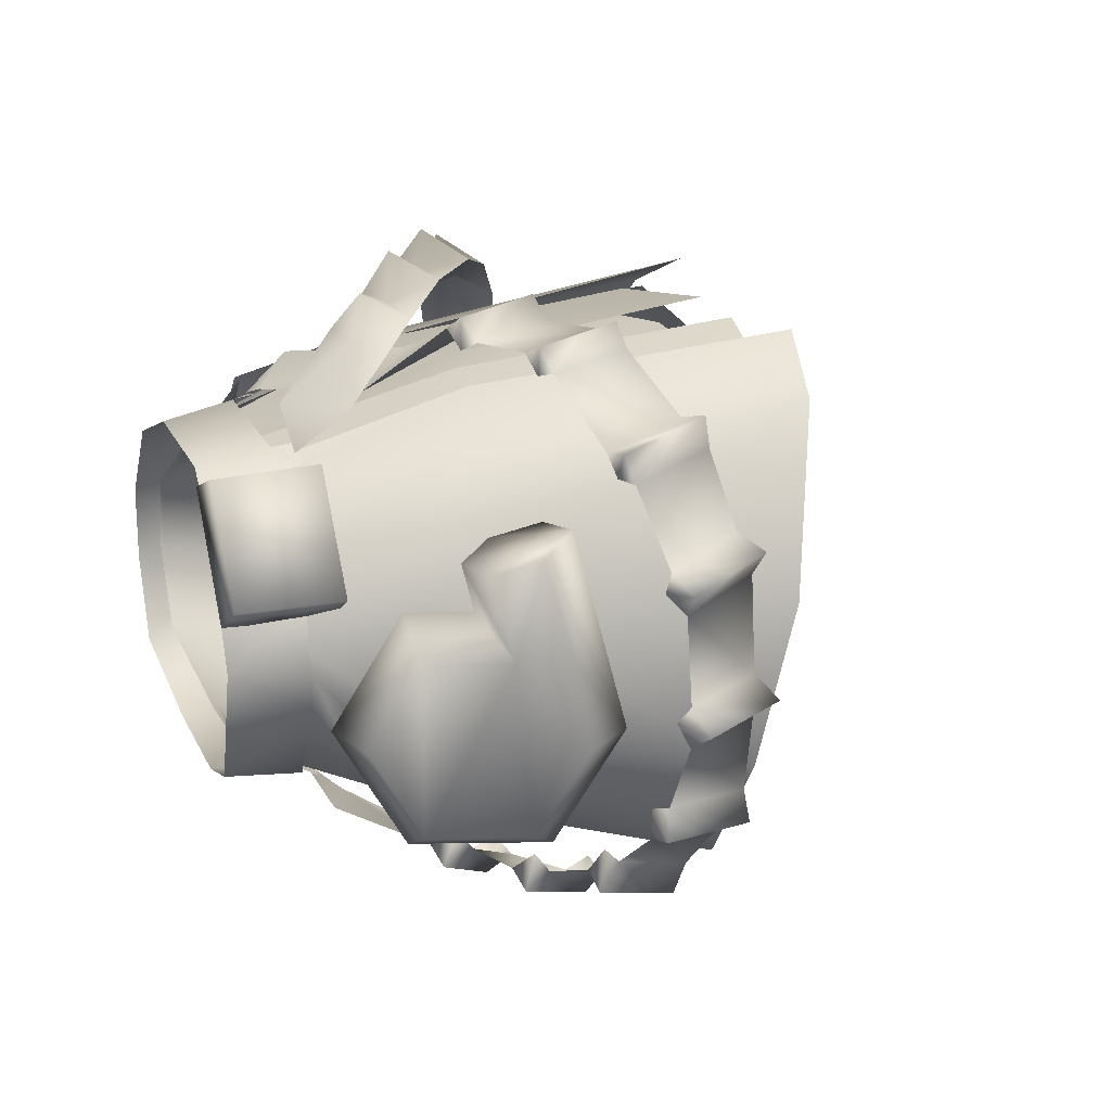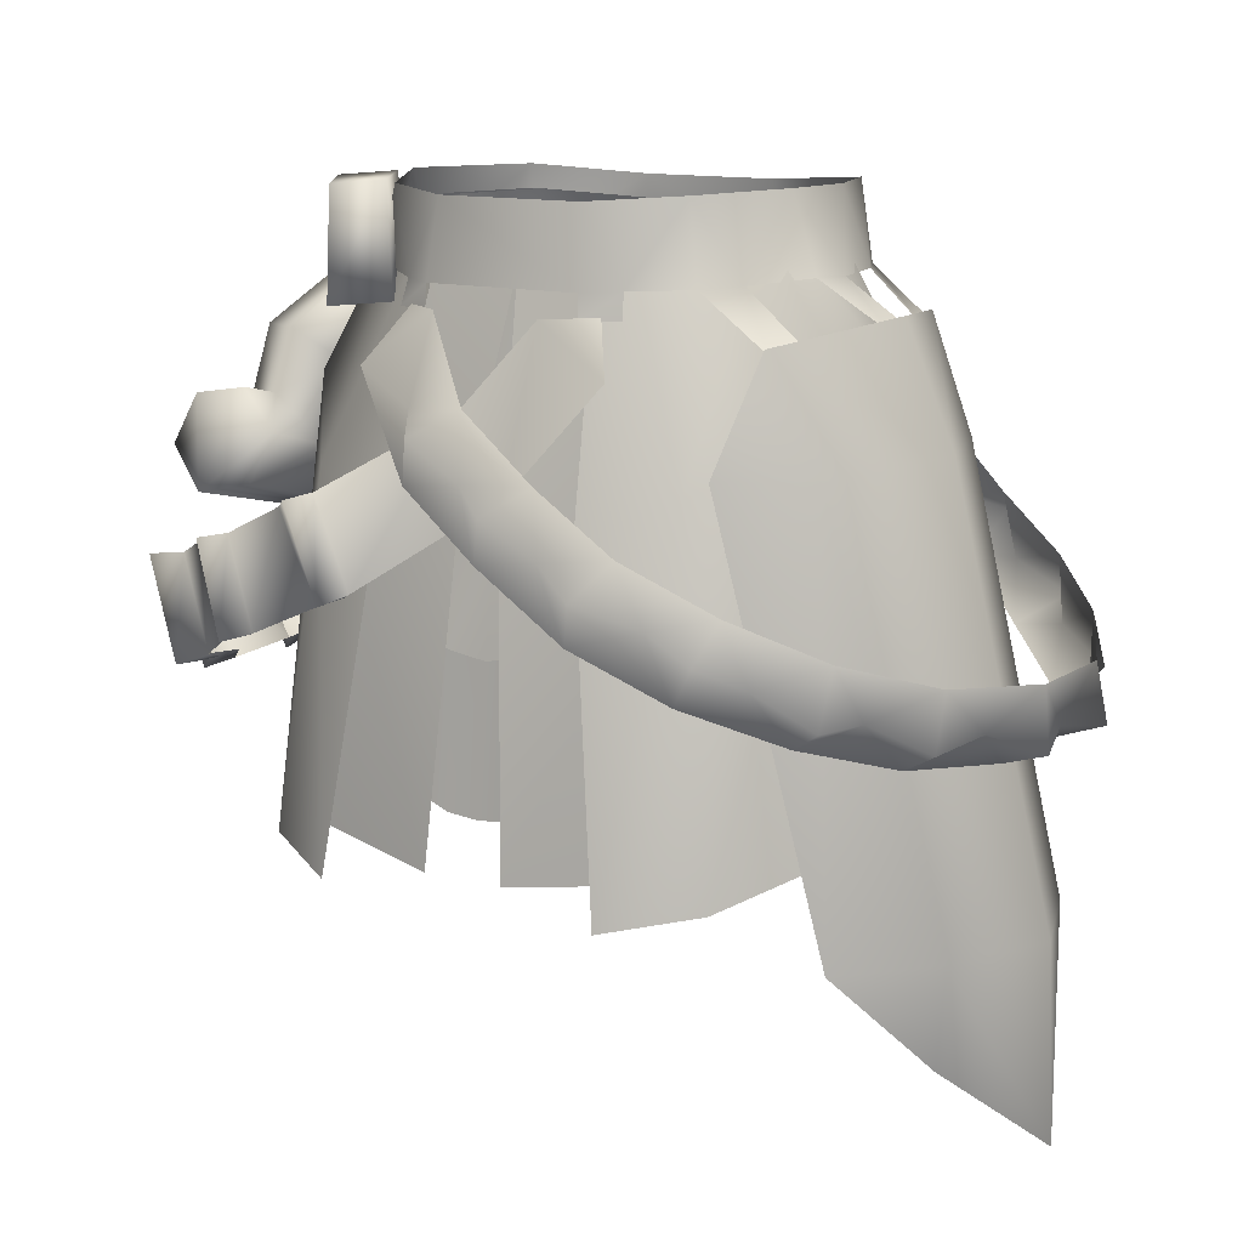
<metadata>
{"format":"obj","ext":"obj","renderer":"f3d","projection":"perspective","resolution":1024,"background":"white","views":[{"elev":21.9,"azim":-110.2,"up":"+Z"},{"elev":12.5,"azim":32.9,"up":"+Y"}]}
</metadata>
<code>
g mesh00
v -13.16 10.79 5.281
v -18.52 -0.6505 7.036
v -10.46 -4.328 14.32
v 14.24 -2.351 -10.49
v 16.38 -11.63 -11.79
v 0 -10.73 -17.03
v 2.563 -15.96 16.63
v 10.25 -14.5 15.93
v 10.63 -4.328 14.32
v 0 -16.44 16.33
v -0.02231 -8.829 15.06
v -2.506 -15.96 16.63
v -10.46 -4.328 14.32
v -10.03 -14.5 15.93
v 0 -16.44 16.33
v 2.563 -15.96 16.63
v -0.02231 -8.829 15.06
v 7.849 8.954 10.99
v 13.12 10.81 5.27
v -15.2 -11.64 -11.8
v -13.59 -2.379 -10.49
v 0 -10.73 -17.03
v -0.02231 -3.798 -15.31
v 14.24 -2.351 -10.49
v -0.01825 7.653 11.97
v -7.887 8.954 10.99
v -10.46 -4.328 14.32
v -13.16 10.79 5.281
v 0 -3.637 -16.56
v -14.83 -2.219 -11.36
v -11.45 11.05 -6.12
v 16.6 -23.35 -18.16
v 2.131 -24.72 -23.48
v 14.83 -2.219 -11.36
v 0 -3.637 -16.56
v -16.6 -23.35 -18.16
v -14.83 -2.219 -11.36
v -2.131 -24.72 -23.48
v 0 -3.637 -16.56
v 0 10.45 -8.255
v 0 -3.637 -16.56
v 11.45 11.05 -6.12
v 14.83 -2.219 -11.36
v 18.47 -0.6406 6.976
v 18.52 -0.8366 -2.819
v 13.61 10.96 -0.2645
v 14.24 -2.351 -10.49
v 10.93 11.11 -5.8
v -0.02231 -3.798 -15.31
v -18.52 -0.6505 7.036
v -18.18 -0.855 -2.789
v -13.56 10.92 -0.2586
v -13.59 -2.379 -10.49
v -10.8 11.05 -5.8
v -0.02231 -3.798 -15.31
v -0.01825 10.45 -7.795
v 10.93 11.11 -5.8
f 1 2 3
f 4 5 6
f 7 8 9
f 10 11 12
f 12 11 13
f 12 13 14
f 15 16 17
f 17 16 9
f 17 9 18
f 18 9 19
f 20 21 22
f 22 21 23
f 22 23 24
f 18 25 17
f 17 25 26
f 17 26 27
f 27 26 28
f 29 30 31
f 32 33 34
f 34 33 35
f 36 37 38
f 38 37 39
f 31 40 41
f 41 40 42
f 41 42 43
f 9 44 19
f 19 44 45
f 19 45 46
f 46 45 47
f 46 47 48
f 48 47 49
f 50 28 51
f 51 28 52
f 51 52 53
f 53 52 54
f 53 54 55
f 55 54 56
f 55 56 57
v -16.9 -9.445 20.84
v -17.5 -9.337 23.04
v -15.58 -8.975 22.19
v -24.17 -12.44 15.57
v -26.09 -12.11 17.94
v -23.61 -11.86 17.31
v -28.9 -14.03 8.922
v -31.72 -14.94 9.643
v -29.78 -14.05 10.77
v -30.3 -14.43 0.06242
v -33.22 -15.72 0.06242
v -31.33 -15.02 1.603
v -27.91 -13.73 -7.383
v -30.88 -13.73 -8.535
v -29.72 -14.26 -6.501
v -23.19 -12.1 -12.59
v -25.45 -10.87 -14.65
v -25.15 -12.43 -12.64
v -17.94 -8.734 -15.03
v -19.62 -7.467 -17.01
v -19.75 -9.232 -15.63
v -7.202 -12.37 21.15
v -7.315 -12.53 23.75
v -8.842 -13.05 22.12
v -1.757 1.288 -15.69
v -8.019 3.474 -13.95
v -3.66 4.63 -11.95
v -25.9 -8.677 13.09
v -21.98 -7.907 12.35
v -20.82 -4.483 11.23
v -23.53 -1.653 10.8
v -27.39 -2.261 11.23
v -28.55 -5.686 12.35
v -25.9 -8.677 13.09
v -28.55 -5.686 12.35
v -29.18 -7.553 5.077
v -27.96 -3.93 5.077
v -24.77 5.477 -1.34
v -25.96 1.967 -7.757
v -25.96 1.967 5.077
v -23.79 -2.444 7.32
v -18.2 3.255 -1.34
v -20.66 6.819 -1.34
v -22.26 2.082 7.32
v -21.38 -6.15 5.077
v -22.61 -9.775 5.077
v -22.95 -10.78 -1.34
v -27.07 -12.13 -1.34
v -19.39 -0.2528 5.077
v -19.39 -0.2528 -7.757
v -22.26 2.082 -10
v -7.315 -12.53 23.75
v -5.814 -11.8 22.45
v -8.556 -5.687 22.27
v -15.32 -15.72 23.65
v -13.42 -15.13 22.63
v -15.58 -8.975 22.19
v -23.19 -19.11 18.94
v -20.97 -18.25 18.23
v -23.61 -11.86 17.31
v -28.08 -21.66 10.56
v -26.45 -20.18 11.6
v -29.78 -14.05 10.77
v -29.38 -22.43 0.06242
v -27.82 -21.15 1.603
v -31.33 -15.02 1.603
v -28.46 -20.86 -9.435
v -27.51 -20.78 -7.323
v -29.72 -14.26 -6.501
v -23.26 -17.41 -17.13
v -23.16 -18.4 -14.91
v -25.15 -12.43 -12.64
v -16.3 -13.26 -19.96
v -16.73 -14.52 -18.32
v -19.75 -9.232 -15.63
v -16.46 -16.12 21.92
v -14.73 -15.6 21.27
v -15.32 -15.72 23.65
v -13.42 -15.13 22.63
v -18.62 -9.961 21.49
v -23.4 -19.38 16.6
v -21.53 -18.83 16.48
v -23.19 -19.11 18.94
v -20.97 -18.25 18.23
v -26.04 -12.99 15.69
v -26.96 -21.15 8.605
v -25.57 -20.15 9.754
v -28.08 -21.66 10.56
v -26.45 -20.18 11.6
v -30.29 -15.02 7.773
v -27.82 -21.15 -1.477
v -26.79 -20.56 0.06242
v -29.38 -22.43 0.06242
v -27.82 -21.15 1.603
v -31.33 -15.02 -1.477
v -26.32 -19.97 -10.15
v -25.7 -20.25 -8.204
v -28.46 -20.86 -9.435
v -27.51 -20.78 -7.323
v -28.54 -13.45 -9.325
v -20.84 -17 -16.49
v -21.2 -18.07 -14.86
v -23.26 -17.41 -17.13
v -23.16 -18.4 -14.91
v -22.84 -11.03 -14.22
v -14.24 -12.51 -18.96
v -14.92 -14.02 -17.72
v -16.3 -13.26 -19.96
v -16.73 -14.52 -18.32
v -17.27 -7.228 -16.28
v -12.1 -2.618 -16.07
v -14.15 -3.011 -17.01
v -12.47 -4.572 -15.01
v -14.18 -5.285 -15.89
v -8.394 -6.862 -19.19
v -8.773 -8.815 -18.14
v -10.09 -7.663 -20.43
v -10.47 -9.529 -19.01
v -5.814 -11.8 22.45
v -8.556 -5.687 22.27
v -9.944 -6.262 20.97
v -10.13 -6.191 23.41
v -11.58 -6.937 21.93
v -14.24 -12.51 -18.96
v -17.27 -7.228 -16.28
v -10.47 -9.529 -19.01
v -14.18 -5.285 -15.89
v -20.84 -17 -16.49
v -22.84 -11.03 -14.22
v -16.73 -14.52 -18.32
v -19.75 -9.232 -15.63
v -19.62 -7.467 -17.01
v -17.27 -7.228 -16.28
v -14.24 -12.51 -18.96
v -26.32 -19.97 -10.15
v -28.54 -13.45 -9.325
v -23.16 -18.4 -14.91
v -25.15 -12.43 -12.64
v -27.82 -21.15 -1.477
v -31.33 -15.02 -1.477
v -27.51 -20.78 -7.323
v -29.72 -14.26 -6.501
v -26.96 -21.15 8.605
v -30.29 -15.02 7.773
v -27.82 -21.15 1.603
v -31.33 -15.02 1.603
v -33.22 -15.72 0.06242
v -31.33 -15.02 -1.477
v -27.82 -21.15 -1.477
v -23.4 -19.38 16.6
v -26.04 -12.99 15.69
v -26.45 -20.18 11.6
v -29.78 -14.05 10.77
v -16.46 -16.12 21.92
v -18.62 -9.961 21.49
v -20.97 -18.25 18.23
v -23.61 -11.86 17.31
v -26.09 -12.11 17.94
v -26.04 -12.99 15.69
v -23.4 -19.38 16.6
v -8.842 -13.05 22.12
v -11.58 -6.937 21.93
v -13.42 -15.13 22.63
v -15.58 -8.975 22.19
v 2.418 -5.83 17.69
v -2.179 -1.112 16.12
v -5.814 -11.8 22.45
v -8.556 -5.687 22.27
v -30.88 -13.73 -8.535
v -28.54 -13.45 -9.325
v -26.32 -19.97 -10.15
v -10.47 -9.529 -19.01
v -14.18 -5.285 -15.89
v -10.09 -7.663 -20.43
v -14.15 -3.011 -17.01
v -12.1 -2.618 -16.07
v -17.5 -9.337 23.04
v -18.62 -9.961 21.49
v -16.46 -16.12 21.92
v -8.019 3.474 -13.95
v -1.757 1.288 -15.69
v -8.394 -6.862 -19.19
v -25.45 -10.87 -14.65
v -22.84 -11.03 -14.22
v -20.84 -17 -16.49
v -2.179 -1.112 16.12
v 2.418 -5.83 17.69
v 3.465 5.019 15.33
v 8.911 1.626 16.28
v 7.148 5.183 13.95
v -10.13 -6.191 23.41
v -11.58 -6.937 21.93
v -8.842 -13.05 22.12
v -31.72 -14.94 9.643
v -30.29 -15.02 7.773
v -26.96 -21.15 8.605
v -16.82 7.151 -1.321
v -21.31 5.502 -2.954
v -17.46 7.259 1.675
v -21.27 5.551 -0.08917
v -16.61 -30.05 16.76
v -13.59 -5.367 15.22
v -19.61 -0.571 7.141
v -7.887 8.954 11.57
v -13.8 10.79 5.281
v -13.59 -5.367 15.22
v -19.61 -0.571 7.141
v -13.59 -5.367 15.22
v -7.328 -7.613 17.42
v -7.887 8.954 11.57
v -5.92 8.628 12.61
v -1.594 -8.489 16.97
v -13.07 -6.069 15.07
v -2.916 -29.97 19.02
v -15.16 -28.32 16.61
v 0 7.653 12.45
v -6.773 8.303 11.82
v -1.594 -8.489 16.97
v -13.07 -6.069 15.07
v -16.61 -30.05 16.76
v -10.4 -31.41 20.05
v -13.59 -5.367 15.22
v -7.328 -7.613 17.42
v -11.45 11.05 -6.12
v -14.83 -2.219 -11.36
v -14.71 10.92 -0.4191
v -20.06 -0.6349 -3.171
v -13.8 10.79 5.281
v -29.52 -8.562 -1.34
v -28.33 -5.052 -7.757
v -25.46 -7.39 -10
v -21.76 -7.274 -7.757
v -14.83 -2.219 -11.36
v -16.6 -23.35 -18.16
v -20.06 -0.6349 -3.171
v -22.66 -23.86 -8.246
v -24.51 -25.95 4.785
v -27.39 -2.261 11.23
v -23.53 -1.653 10.8
v -20.82 -4.483 11.23
v -21.98 -7.907 12.35
f 58 59 60
f 61 62 63
f 64 65 66
f 67 68 69
f 70 71 72
f 73 74 75
f 76 77 78
f 79 80 81
f 82 83 84
f 85 86 87
f 87 88 85
f 85 88 89
f 85 89 90
f 91 92 93
f 93 92 94
f 95 96 97
f 97 96 94
f 97 94 98
f 99 100 101
f 102 103 104
f 104 103 105
f 101 106 99
f 99 106 107
f 99 107 100
f 100 107 108
f 109 110 111
f 112 113 114
f 115 116 117
f 118 119 120
f 121 122 123
f 124 125 126
f 127 128 129
f 130 131 132
f 133 134 135
f 135 134 136
f 59 58 137
f 138 139 140
f 140 139 141
f 62 61 142
f 143 144 145
f 145 144 146
f 65 64 147
f 148 149 150
f 150 149 151
f 68 67 152
f 153 154 155
f 155 154 156
f 71 70 157
f 158 159 160
f 160 159 161
f 74 73 162
f 163 164 165
f 165 164 166
f 77 76 167
f 168 169 170
f 170 169 171
f 172 173 174
f 174 173 175
f 80 79 176
f 177 178 179
f 179 178 180
f 181 182 183
f 183 182 184
f 185 186 187
f 187 186 188
f 132 189 130
f 130 189 190
f 130 190 191
f 192 193 194
f 194 193 195
f 196 197 198
f 198 197 199
f 200 201 202
f 202 201 203
f 123 204 121
f 121 204 205
f 121 205 206
f 207 208 209
f 209 208 210
f 211 212 213
f 213 212 214
f 117 215 115
f 115 215 216
f 115 216 217
f 218 219 220
f 220 219 221
f 222 223 224
f 224 223 225
f 126 226 124
f 124 226 227
f 124 227 228
f 229 230 231
f 231 230 232
f 231 232 233
f 114 234 112
f 112 234 235
f 112 235 236
f 237 238 233
f 233 238 239
f 233 239 231
f 129 240 127
f 127 240 241
f 127 241 242
f 243 244 245
f 245 244 246
f 245 246 247
f 111 248 109
f 109 248 249
f 109 249 250
f 120 251 118
f 118 251 252
f 118 252 253
f 254 255 256
f 256 255 257
f 258 259 260
f 261 262 263
f 263 262 264
f 265 266 267
f 267 266 268
f 269 270 271
f 271 270 272
f 273 274 275
f 275 274 276
f 277 278 279
f 279 278 280
f 281 282 283
f 283 282 284
f 283 284 285
f 285 284 264
f 286 287 105
f 105 287 288
f 105 288 104
f 104 288 289
f 104 289 102
f 290 291 292
f 292 291 293
f 292 293 260
f 260 293 294
f 260 294 258
f 92 295 94
f 94 295 296
f 94 296 98
f 98 296 297
f 98 297 102
f 102 297 298
f 102 298 103
f 103 298 91
f 103 91 105
f 105 91 93
f 105 93 286
f 286 93 94
f 286 94 287
f 287 94 96
f 287 96 288
f 288 96 108
f 288 108 289
f 289 108 107
f 289 107 102
f 102 107 106
f 102 106 98
f 98 106 101
f 98 101 97
f 97 101 100
f 97 100 95
f 95 100 108
f 95 108 96
v 32.62 -46.54 1.409
v 32.32 -32.96 1.836
v 28.71 -33.15 8.87
v 20.06 -0.6349 -3.171
v 13.8 10.79 5.281
v 19.61 -0.571 7.141
v 21.83 -3.456 -6.782
v 24.81 -32.53 -11.48
v 16.72 -3.162 -10.99
v -2.829 -0.3167 20.03
v -8.72 1.552 17.11
v -2.472 -4.897 21.27
v -0.8537 -1.629 23.13
v 1.22 -0.02983 20.18
v -2.829 -0.3167 20.03
v -2.472 -4.897 21.27
v 1.856 -4.446 21.41
v 1.856 -4.446 21.41
v -2.472 -4.897 21.27
v 3.532 -9.028 22.27
v 1.411 1.396 -15.77
v 3.227 4.572 -12.02
v 7.291 3.243 -13.93
v 5.269 -5.651 24.35
v 7.637 -8.498 21.72
v 6.946 -4.133 21
v 11.42 -10.1 24.13
v 14.31 -12.08 20.45
v 12.54 -7.948 20.79
v 18.34 -13.53 21.68
v 19.9 -15.55 17.66
v 18.51 -11.15 18.62
v 24.56 -17.4 17.77
v 25.33 -17.57 13.62
v 24.25 -13.77 15.43
v 29.31 -19.26 12.24
v 30.24 -18.8 7.517
v 29.09 -15.58 10.57
v 32.94 -20.42 4.383
v 31.7 -19.68 0.06242
v 32.34 -16.18 3.79
v 32.94 -20.42 -4.257
v 30.24 -18.8 -7.392
v 32.34 -16.18 -3.664
v 29.25 -18.68 -12.11
v 25.33 -16.65 -13.95
v 29.03 -14.66 -10.44
v 23.91 -15.48 -17.98
v 20.37 -13.28 -17.07
v 24.41 -12.19 -15.12
v 18.26 -10.55 -20.16
v 14.99 -9.414 -18.25
v 19.4 -8.715 -16.81
v 13.01 -6.546 -20.76
v 10.38 -4.894 -17.77
v 15.09 -4.595 -17.27
v 8.465 -1.169 -19.49
v 5.875 0.2457 -15.99
v 11.26 -0.686 -16.08
v 1.856 -4.446 21.41
v 3.532 -9.028 22.27
v 6.946 -4.133 21
v 1.22 -0.02983 20.18
v 7.637 -8.498 21.72
v 9.699 -13.35 21.88
v 14.31 -12.08 20.45
v 9.699 -13.35 21.88
v 15.82 -16.64 19.57
v 3.532 -9.028 22.27
v 9.699 -13.35 21.88
v 7.637 -8.498 21.72
v 12.54 -7.948 20.79
v 6.946 -4.133 21
v 14.31 -12.08 20.45
v 15.82 -16.64 19.57
v 19.9 -15.55 17.66
v 21.51 -19.25 15.43
v 15.82 -16.64 19.57
v 21.51 -19.25 15.43
v 19.9 -15.55 17.66
v 24.25 -13.77 15.43
v 18.51 -11.15 18.62
v 25.33 -17.57 13.62
v 26.36 -20.93 10.57
v 21.51 -19.25 15.43
v 26.36 -20.93 10.57
v 25.33 -17.57 13.62
v 29.09 -15.58 10.57
v 24.25 -13.77 15.43
v 30.24 -18.8 7.517
v 29.6 -21.52 3.79
v 31.7 -19.68 0.06242
v 29.6 -21.52 3.79
v 29.6 -21.52 -3.664
v 26.36 -20.93 10.57
v 30.24 -18.8 7.517
v 32.34 -16.18 3.79
v 29.09 -15.58 10.57
v 29.6 -21.52 -3.664
v 30.24 -18.8 -7.392
v 26.3 -20.01 -10.44
v 25.33 -16.65 -13.95
v 26.3 -20.01 -10.44
v 21.3 -17.33 -15.12
v 29.6 -21.52 -3.664
v 26.3 -20.01 -10.44
v 30.24 -18.8 -7.392
v 29.03 -14.66 -10.44
v 32.34 -16.18 -3.664
v 25.33 -16.65 -13.95
v 21.3 -17.33 -15.12
v 20.37 -13.28 -17.07
v 21.3 -17.33 -15.12
v 16.44 -13.61 -18.54
v 19.4 -8.715 -16.81
v 24.41 -12.19 -15.12
v 20.37 -13.28 -17.07
v 16.44 -13.61 -18.54
v 14.99 -9.414 -18.25
v 16.44 -13.61 -18.54
v 10.78 -9.06 -18.98
v 14.99 -9.414 -18.25
v 10.78 -9.06 -18.98
v 10.38 -4.894 -17.77
v 10.78 -9.06 -18.98
v 5.646 -3.859 -17.59
v 10.38 -4.894 -17.77
v 5.646 -3.859 -17.59
v 5.646 -3.859 -17.59
v 1.411 1.396 -15.77
v 5.875 0.2457 -15.99
v 11.26 -0.686 -16.08
v 15.09 -4.595 -17.27
v 19.4 -8.715 -16.81
v 11.26 -0.686 -16.08
v 15.09 -4.595 -17.27
v 24.41 -12.19 -15.12
v 29.03 -14.66 -10.44
v -7.12 5.191 13.86
v -3.592 5.285 16.42
v 1.22 -0.02983 20.18
v 18.51 -11.15 18.62
v 12.54 -7.948 20.79
v 32.34 -16.18 3.79
v 13.79 7.096 -8.028
v 13.12 12.62 -7.562
v 15.57 7.116 -4.433
v 15.17 12.64 -1.359
v 15.57 7.116 -4.433
v 15.17 12.64 -1.359
v 16.84 7.151 1.198
v 14.83 12.66 4.384
v 16.47 7.258 4.157
v 15.57 7.116 -4.433
v 19.23 3.633 -4.725
v 13.79 7.096 -8.028
v 18.6 3.62 -7.271
v 16.47 7.258 4.157
v 21.32 4.132 3.539
v 16.84 7.151 1.198
v 21.16 4.082 0.6784
v 11.95 6.855 10.73
v 17.37 3.399 11.6
v 13.91 7.005 8.412
v 18.69 3.5 9.267
v 27.59 -40.58 7.749
v 18.46 4.397 -7.509
v 25.25 -3.17 2.393
v 29.56 -32.68 -5.57
v 28.34 -40.16 -5.077
v 19.61 -0.571 7.141
v 13.59 -5.367 15.22
v 16.61 -30.05 16.76
v 7.887 8.954 11.57
v 13.59 -5.367 15.22
v 13.8 10.79 5.281
v 13.59 -5.367 15.22
v 7.887 8.954 11.57
v 7.328 -7.613 17.29
v 5.92 8.628 12.61
v 1.594 -8.489 16.97
v 2.916 -29.97 19.02
v 13.07 -6.069 15.07
v 15.16 -28.32 16.61
v 0 7.653 12.45
v 1.594 -8.489 16.97
v 6.773 8.303 11.82
v 13.07 -6.069 15.07
v 16.61 -30.05 16.76
v 13.59 -5.367 15.22
v 10.4 -31.41 20.05
v 7.328 -7.613 17.29
v 14.71 10.92 -0.4191
v 14.83 -2.219 -11.36
v 11.45 11.05 -6.12
v 21.72 5.13 2.457
v 17.31 3.761 11.9
v 20.78 -4.039 11.07
v 15.2 -4.002 14.66
v 23.3 -33.36 14.18
v 24.51 -25.95 4.785
v 22.66 -23.86 -8.246
v 20.06 -0.6349 -3.171
v 16.6 -23.35 -18.16
v 14.83 -2.219 -11.36
f 299 300 301
f 302 303 304
f 305 306 307
f 308 309 310
f 311 312 313
f 313 314 311
f 311 314 315
f 311 315 312
f 316 317 318
f 319 320 321
f 322 323 324
f 325 326 327
f 328 329 330
f 331 332 333
f 334 335 336
f 337 338 339
f 340 341 342
f 343 344 345
f 346 347 348
f 349 350 351
f 352 353 354
f 355 356 357
f 324 358 322
f 322 358 359
f 322 359 323
f 316 360 361
f 327 362 325
f 325 362 363
f 325 363 326
f 364 365 366
f 367 368 369
f 369 370 371
f 330 372 328
f 328 372 373
f 328 373 329
f 333 374 331
f 331 374 375
f 331 375 332
f 376 377 378
f 378 379 380
f 336 381 334
f 334 381 382
f 334 382 335
f 383 384 385
f 385 386 387
f 339 388 337
f 337 388 389
f 337 389 338
f 390 391 392
f 393 391 394
f 394 395 396
f 342 338 340
f 340 338 397
f 340 397 341
f 345 398 343
f 343 398 399
f 343 399 344
f 400 401 402
f 403 404 405
f 405 406 407
f 348 408 346
f 346 408 409
f 346 409 347
f 410 411 412
f 413 414 410
f 351 415 349
f 349 415 416
f 349 416 350
f 417 418 419
f 354 420 352
f 352 420 421
f 352 421 353
f 422 423 424
f 357 425 355
f 355 425 426
f 355 426 356
f 427 428 429
f 429 428 321
f 429 321 430
f 431 432 417
f 433 434 422
f 435 436 400
f 437 309 438
f 438 309 308
f 438 308 439
f 440 441 364
f 407 442 390
f 443 444 445
f 445 444 446
f 447 448 449
f 449 448 450
f 449 450 451
f 452 453 454
f 454 453 455
f 456 457 458
f 458 457 459
f 460 461 462
f 462 461 463
f 301 464 299
f 307 465 305
f 305 465 466
f 300 299 467
f 467 299 468
f 467 468 306
f 469 470 471
f 472 473 474
f 474 473 304
f 475 476 477
f 477 476 478
f 479 480 481
f 481 480 482
f 483 484 485
f 485 484 486
f 487 488 489
f 489 488 490
f 303 302 491
f 491 302 492
f 491 492 493
f 465 494 466
f 466 494 495
f 466 495 496
f 496 495 497
f 496 497 498
f 306 305 467
f 467 305 466
f 467 466 300
f 300 466 496
f 300 496 301
f 301 496 498
f 301 498 464
f 471 499 469
f 469 499 500
f 469 500 501
f 501 500 502
f 501 502 503
v -12.69 12.61 -7.558
v -16.82 7.151 -1.321
v -15.95 12.69 1.723
v -17.46 7.259 1.675
v -5.83 6.602 14.05
v -5.475 12 13.13
v -8.013 6.732 12.97
v -10.89 12.38 10.43
v -15.25 6.864 6.472
v 11.95 6.855 10.73
v 11.21 12.42 10.43
v 8.109 6.728 12.97
v 5.049 12 13.13
v 5.507 6.602 14.05
v 5.143 6.605 -10.84
v 5.054 3.964 -12.28
v -5.453 6.605 -10.84
v -5.683 3.964 -12.28
v -9.11 5.139 13.16
v -14.66 5.073 4.276
v -9.539 12.78 13.16
v -14.9 12.72 4.796
v -14.9 12.72 4.796
v -14.66 5.073 4.276
v -18.08 12.45 7.052
v -18.33 4.725 6.987
v -12.8 12.51 14.75
v -12.99 4.787 15
v -9.539 12.78 13.16
v -9.11 5.139 13.16
v -9.539 12.78 13.16
v -14.9 12.72 4.796
v -5.453 6.605 -10.84
v -5.118 12 -10.61
v 5.143 6.605 -10.84
v 4.717 12 -10.61
v -16.82 7.151 -1.321
v -13.04 7.066 -8.023
v -5.118 12 -10.61
v -5.453 6.605 -10.84
v 5.143 6.605 -10.84
v 4.717 12 -10.61
v 13.79 7.096 -8.028
v 13.12 12.62 -7.562
v -10.89 12.38 10.43
v -15.95 12.69 1.723
v -15.25 6.864 6.472
v -17.46 7.259 1.675
v -5.83 6.602 14.05
v 5.507 6.602 14.05
v -5.475 12 13.13
v 5.049 12 13.13
v -8.013 6.732 12.97
v -8.326 4.96 13.39
v -5.83 6.602 14.05
v -5.883 4.894 14.23
v 5.507 6.602 14.05
v 5.67 4.893 14.23
v 8.109 6.728 12.97
v 8.348 4.957 13.39
v 16.47 7.258 4.157
v 14.83 12.66 4.384
v 13.91 7.005 8.412
v 11.21 12.42 10.43
v 11.95 6.855 10.73
v -9.11 5.139 13.16
v -12.99 4.787 15
v -14.66 5.073 4.276
v -18.33 4.725 6.987
v -18.33 4.725 6.987
v -12.99 4.787 15
v -12.8 12.51 14.75
f 504 505 506
f 506 505 507
f 508 509 510
f 510 509 511
f 510 511 512
f 513 514 515
f 515 514 516
f 515 516 517
f 518 519 520
f 520 519 521
f 522 523 524
f 524 523 525
f 526 527 528
f 528 527 529
f 530 531 532
f 532 531 533
f 534 535 528
f 536 537 538
f 538 537 539
f 540 504 541
f 541 504 542
f 541 542 543
f 544 545 546
f 546 545 547
f 548 549 550
f 550 549 551
f 552 553 554
f 554 553 555
f 556 557 558
f 558 557 559
f 560 561 562
f 562 561 563
f 564 565 566
f 566 565 567
f 566 567 568
f 569 570 571
f 571 570 572
f 573 574 528
f 528 574 575
f 528 575 534
v 2.165 -26.23 17.56
v 11.69 -23.09 16.56
v 10.25 -14.5 15.93
v 16.38 -11.63 -11.79
v 16.73 -17.02 -13.21
v -0.006084 -16 -19.44
v 0 -16.44 16.33
v -2.506 -15.96 16.63
v -2.158 -26.23 17.56
v -10.03 -14.5 15.93
v -11.37 -23.09 16.56
v 2.563 -15.96 16.63
v 2.165 -26.23 17.56
v 0 -16.44 16.33
v -0.03245 -26.53 17.28
v -2.158 -26.23 17.56
v -16.73 -17.02 -13.21
v -15.2 -11.64 -11.8
v -0.006084 -16 -19.44
v 0 -10.73 -17.03
v 16.38 -11.63 -11.79
f 576 577 578
f 579 580 581
f 582 583 584
f 584 583 585
f 584 585 586
f 578 587 588
f 588 587 589
f 588 589 590
f 590 589 591
f 592 593 594
f 594 593 595
f 594 595 596

</code>
